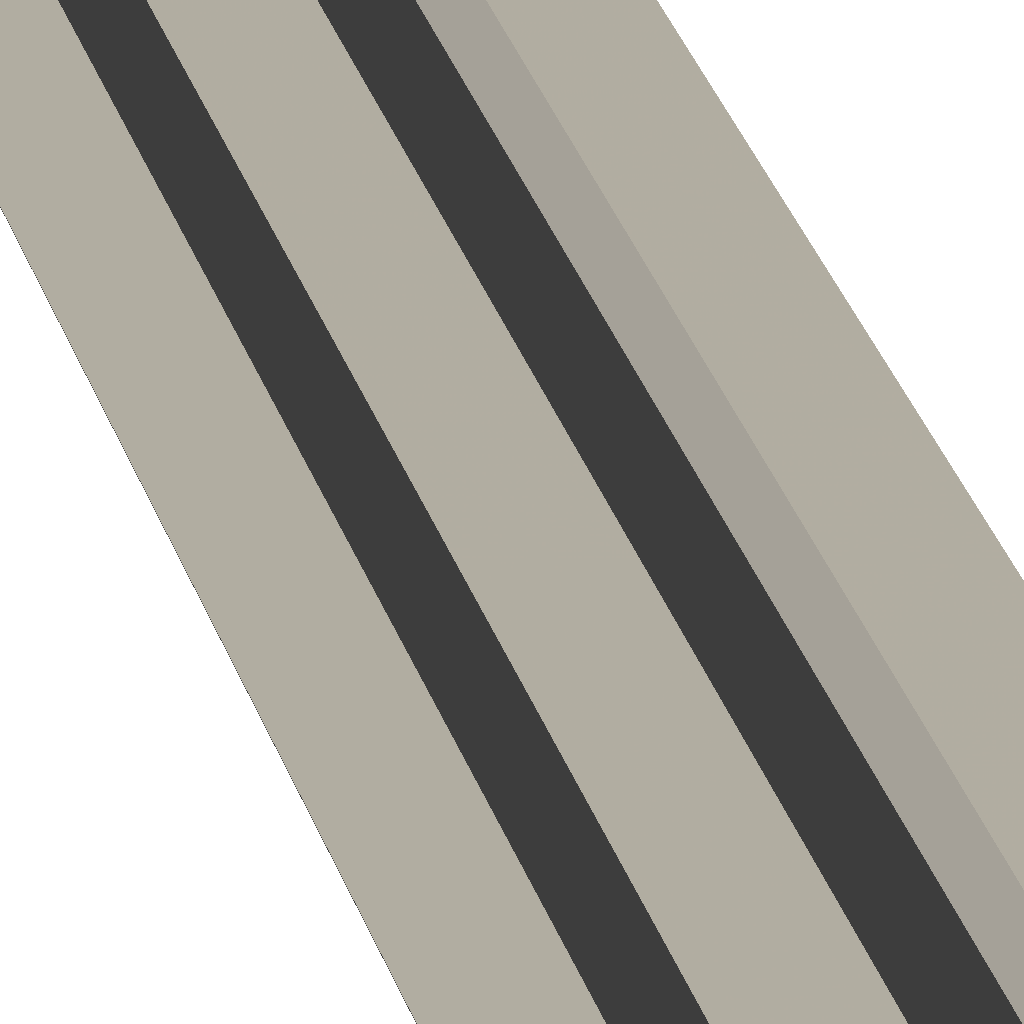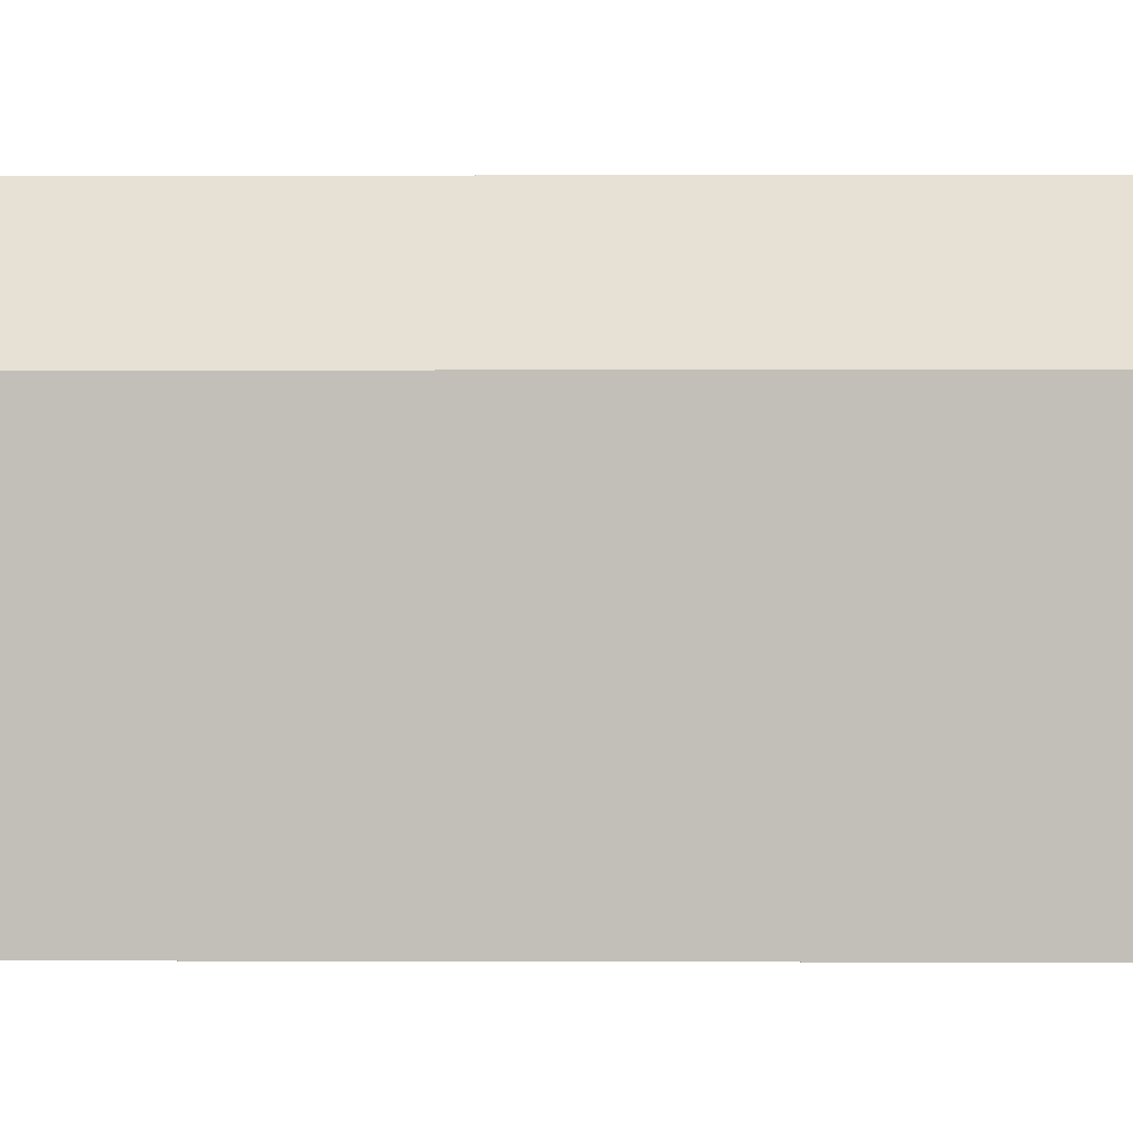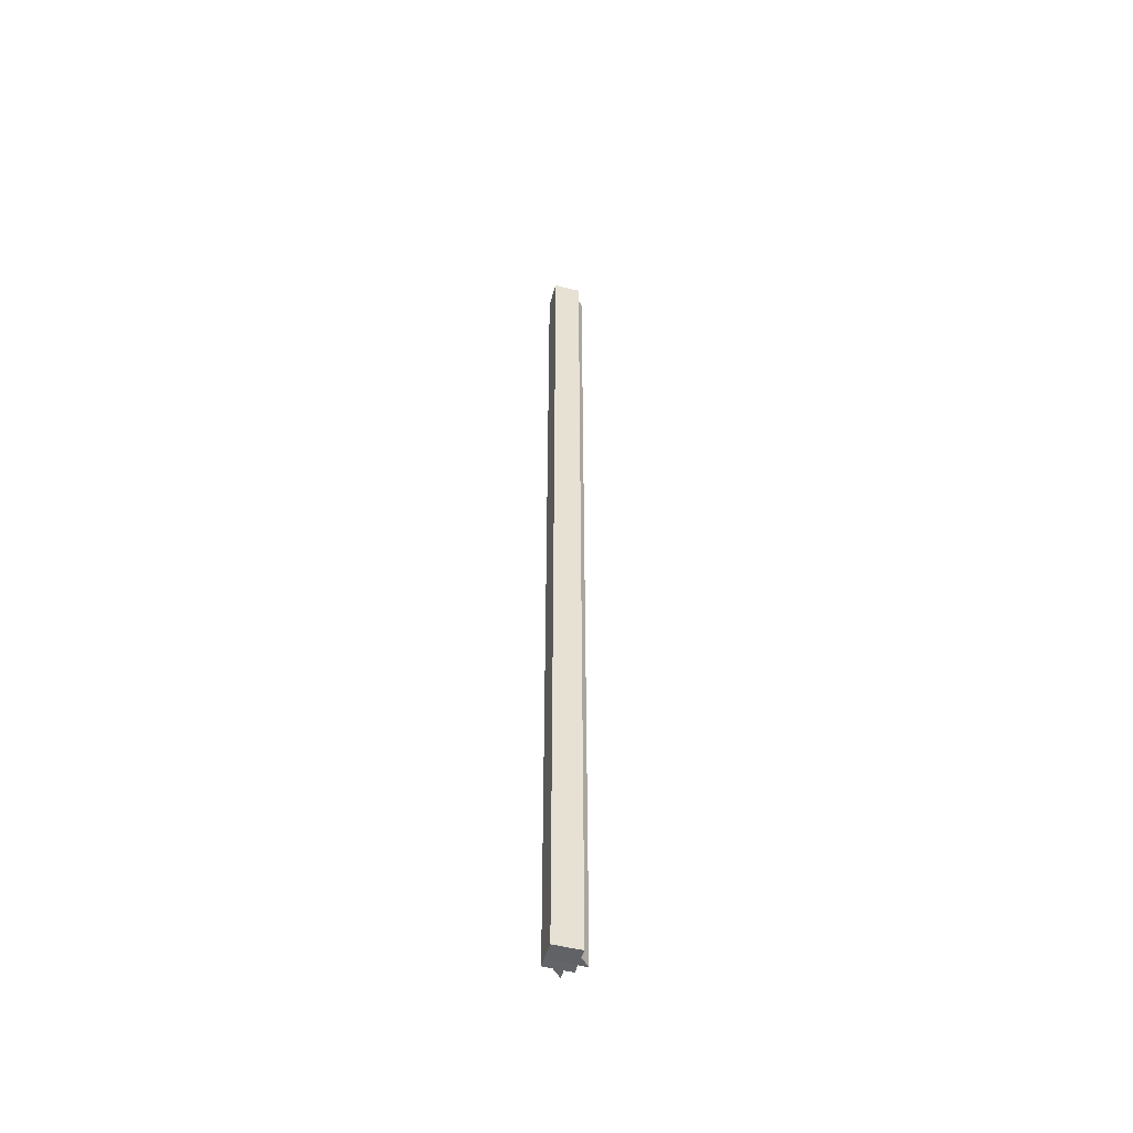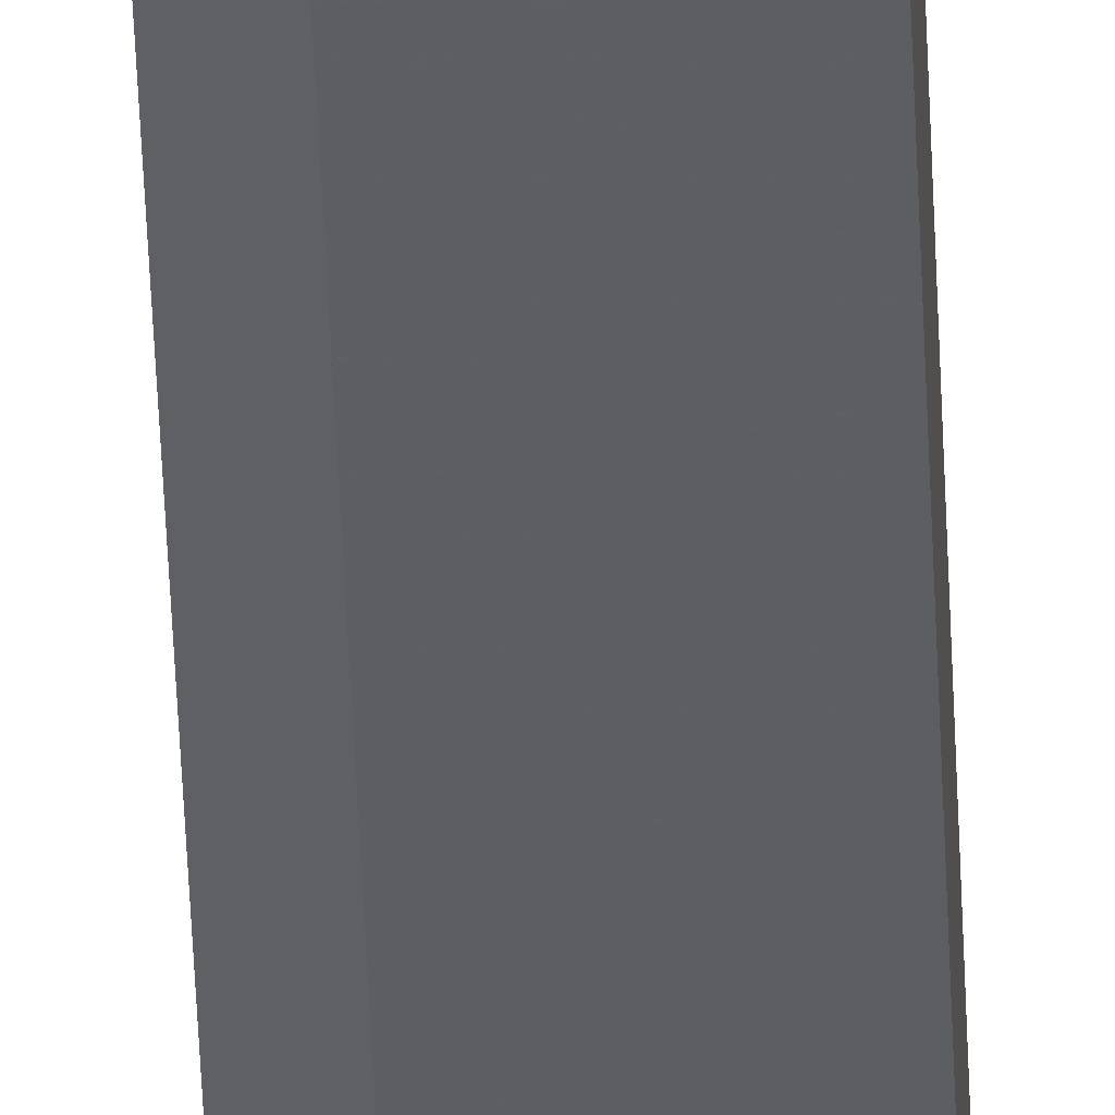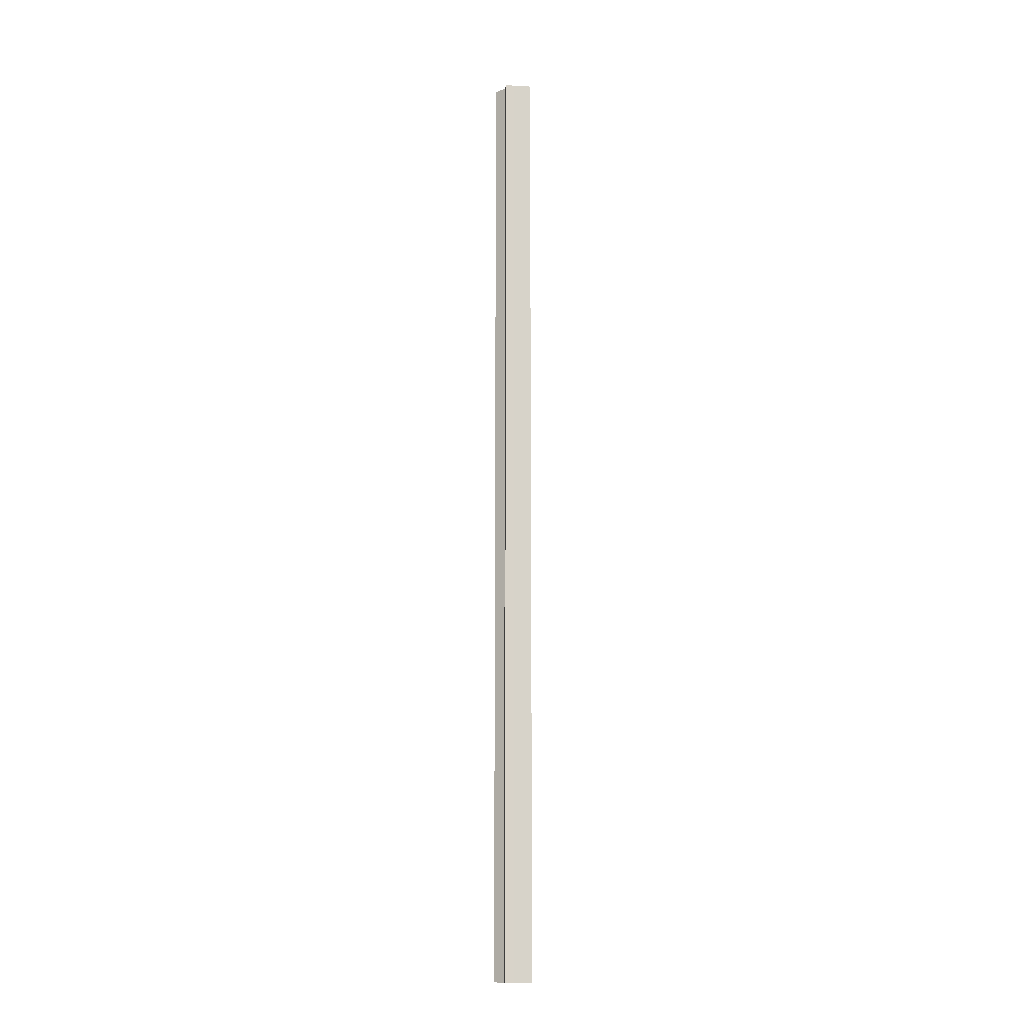
<metadata>
{"format":"obj","ext":"obj","renderer":"f3d","projection":"perspective","resolution":1024,"background":"white","views":[{"elev":10.4,"azim":-5.8,"up":"+Y"},{"elev":0.1,"azim":99.2,"up":"+Y"},{"elev":-50.9,"azim":74.4,"up":"+Z"},{"elev":-39.4,"azim":1.9,"up":"+Y"},{"elev":-12.9,"azim":-7.1,"up":"+Z"}]}
</metadata>
<code>
o 5496
v 2229 1855 14.02
v 2229 1855 14.02
v 2229 1855 15.1
v 2229 1855 14.02
v 2229 1855 15.1
v 2229 1855 14.02
v 2229 1855 15.1
v 2229 1855 14.02
v 2229 1855 15.1
v 2229 1855 14.02
v 2229 1855 15.1
v 2229 1855 14.02
v 2229 1855 15.1
v 2229 1855 14.02
v 2229 1855 14.02
v 2229 1855 14.02
v 2229 1855 14.02
v 2229 1855 14.02
v 2229 1855 14.02
v 2229 1855 14.02
v 2229 1855 15.1
v 2229 1855 15.1
v 2229 1855 14.02
v 2229 1855 15.1
v 2229 1855 14.02
v 2229 1855 14.02
v 2229 1855 14.02
v 2229 1855 14.02
v 2229 1855 14.02
v 2229 1855 15.1
v 2229 1855 15.1
v 2229 1855 15.1
v 2229 1855 14.02
v 2229 1855 14.02
v 2229 1855 15.1
v 2229 1855 15.1
v 2229 1855 15.1
v 2229 1855 15.1
v 2229 1855 15.1
v 2229 1855 14.02
v 2229 1855 15.1
v 2229 1855 14.02
v 2229 1855 15.1
v 2229 1855 14.02
v 2229 1855 14.02
v 2229 1855 14.02
v 2229 1855 14.02
v 2229 1855 15.1
v 2229 1855 14.02
v 2229 1855 14.02
v 2229 1855 14.02
v 2229 1855 15.1
v 2229 1855 14.02
v 2229 1855 15.1
v 2229 1855 14.02
v 2229 1855 14.02
v 2229 1855 15.1
v 2229 1855 15.1
v 2229 1855 14.02
v 2229 1855 15.1
v 2229 1855 14.02
v 2229 1855 14.02
v 2229 1855 15.1
v 2229 1855 15.1
v 2229 1855 14.02
v 2229 1855 14.02
v 2229 1855 15.1
v 2229 1855 15.1
v 2229 1855 14.02
v 2229 1855 14.02
v 2229 1855 15.1
v 2229 1855 15.1
v 2229 1855 15.1
v 2229 1855 15.1
v 2229 1855 15.1
v 2229 1855 15.1
v 2229 1855 15.1
v 2229 1855 15.1
v 2229 1855 15.1
v 2229 1855 15.1
v 2229 1855 15.1
v 2229 1855 15.1
v 2229 1855 15.1
v 2229 1855 14.02
v 2229 1855 14.02
v 2229 1855 15.1
f 1 2 3
f 2 4 5
f 6 1 7
f 7 8 9
f 9 10 11
f 11 12 13
f 14 12 15
f 14 16 12
f 14 15 17
f 14 18 16
f 14 17 19
f 14 20 18
f 21 19 22
f 14 19 23
f 24 25 21
f 14 23 26
f 27 28 24
f 28 29 30
f 31 26 32
f 14 33 20
f 14 34 33
f 35 20 36
f 37 34 38
f 39 40 35
f 41 42 37
f 43 44 39
f 45 46 41
f 46 47 48
f 49 50 43
f 50 51 52
f 51 53 54
f 55 56 57
f 58 59 60
f 14 61 59
f 14 62 61
f 63 62 64
f 65 66 63
f 67 61 68
f 69 70 67
f 71 60 72
f 71 72 73
f 71 74 75
f 71 76 74
f 71 77 76
f 71 78 77
f 71 79 78
f 71 80 79
f 71 81 80
f 71 82 81
f 71 83 82
f 71 32 83
f 84 85 86

</code>
